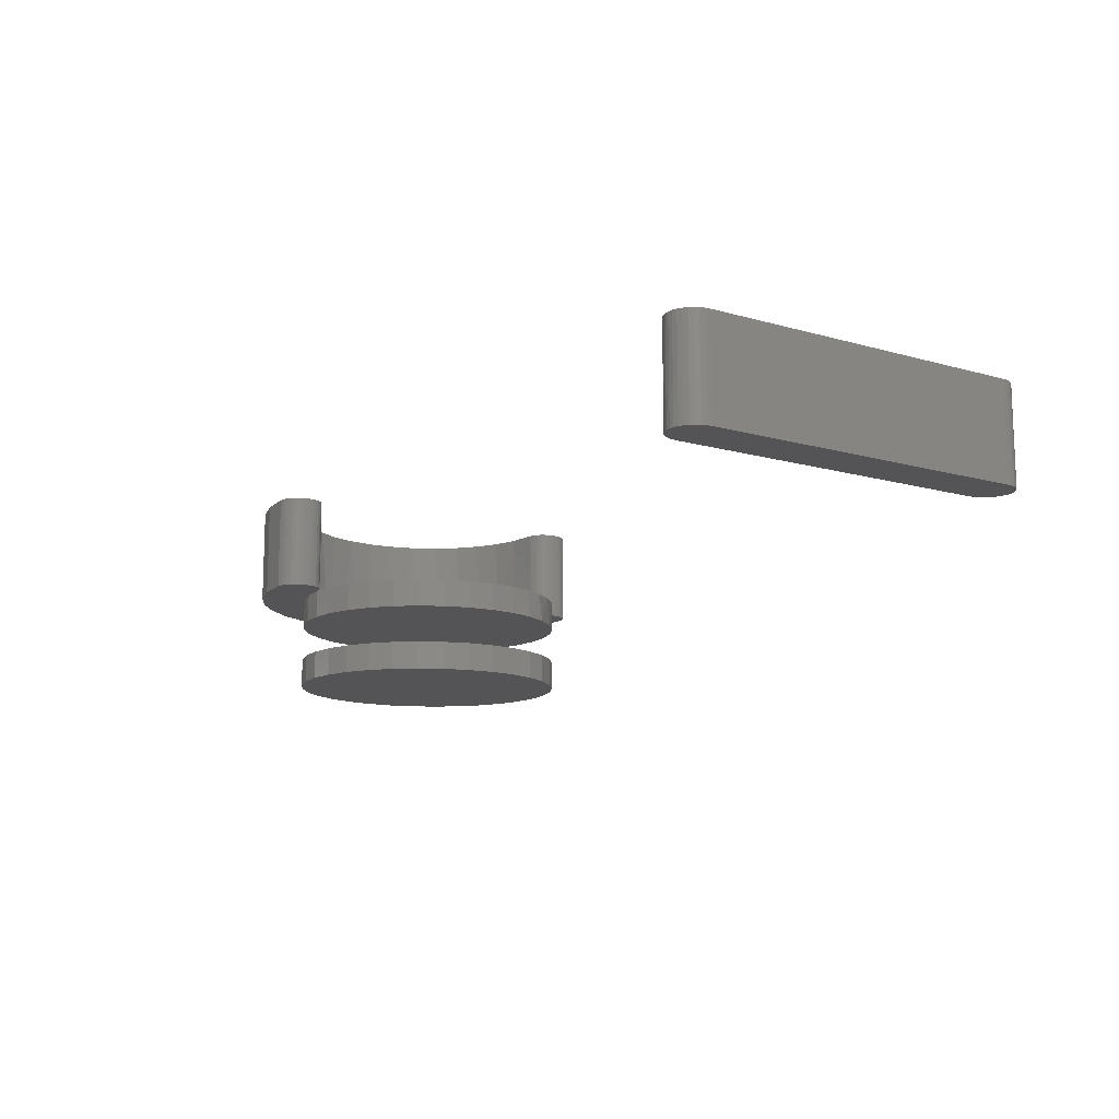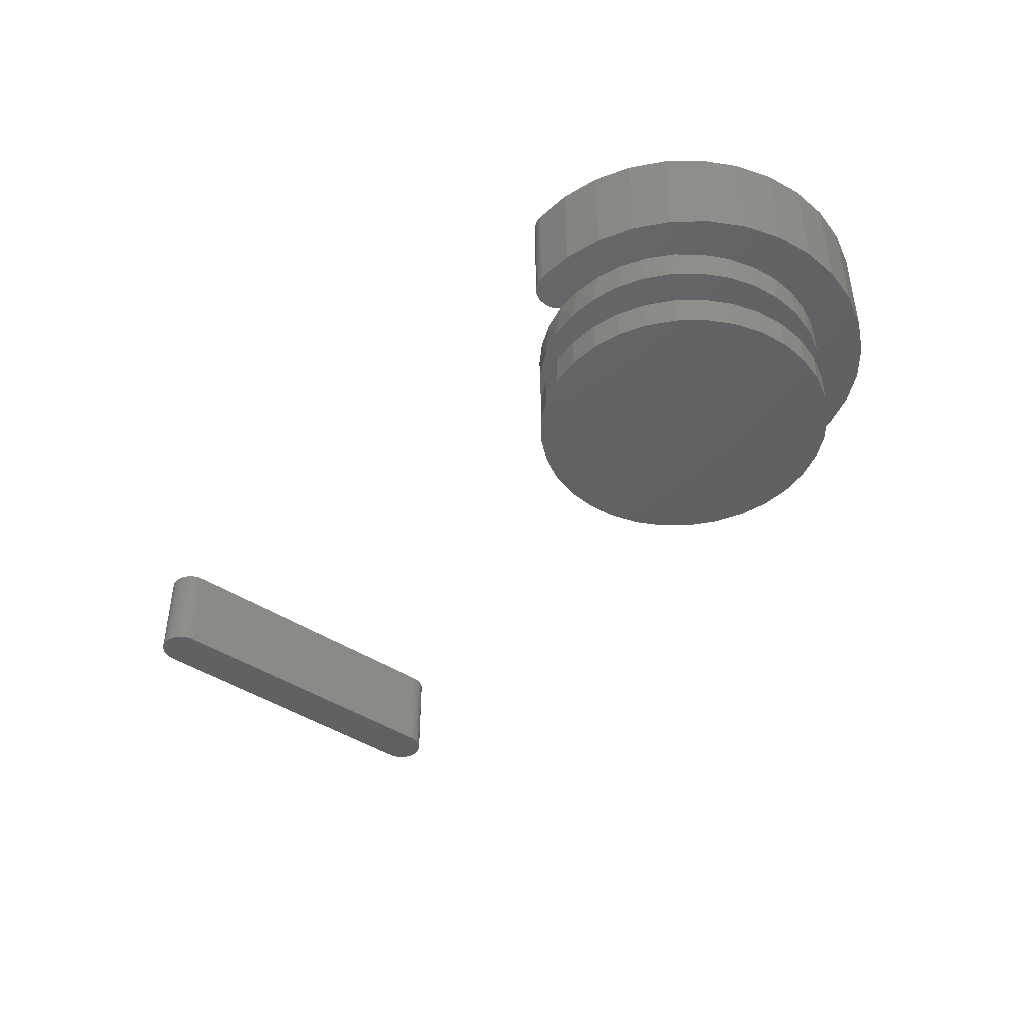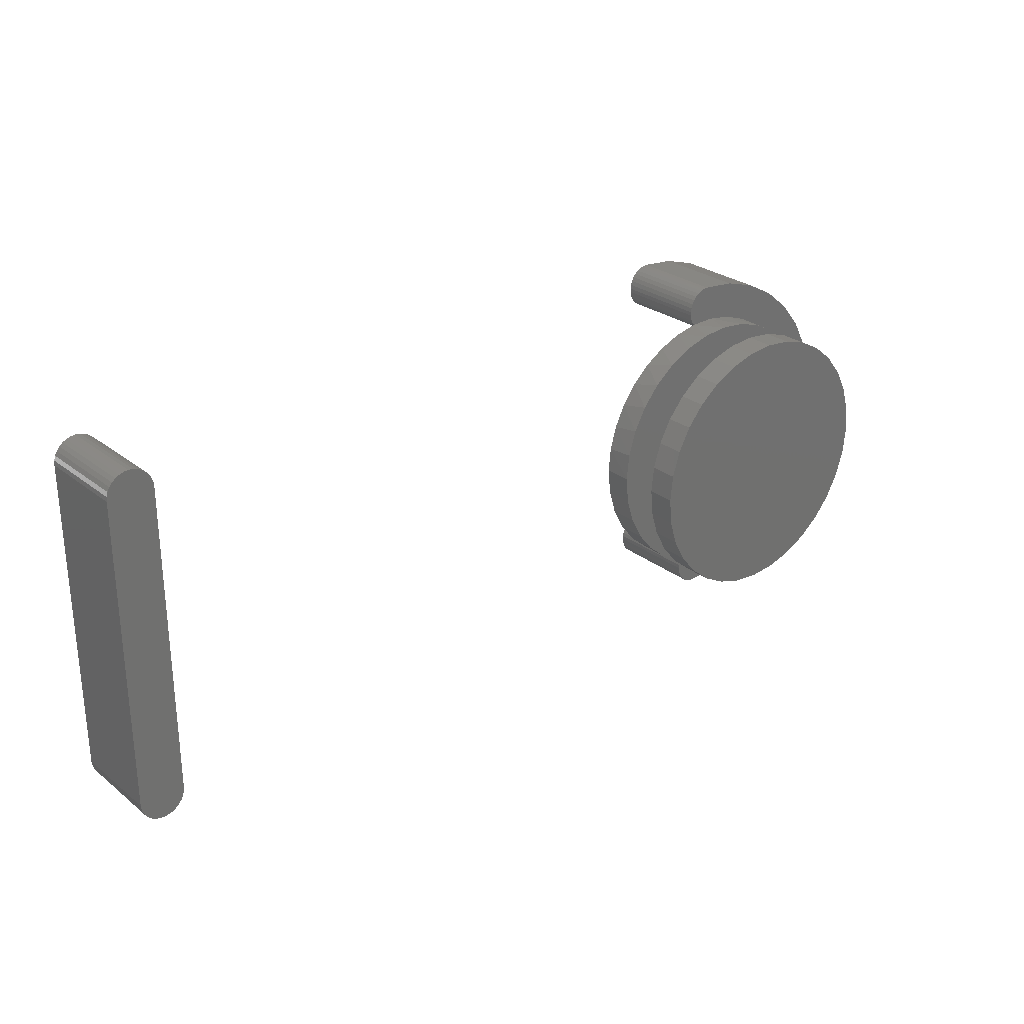
<metadata>
{"format":"stl","ext":"stl","renderer":"f3d","projection":"perspective","resolution":1024,"background":"white","views":[{"elev":-12.6,"azim":56.6,"up":"+Z"},{"elev":-43.1,"azim":-128.3,"up":"+Z"},{"elev":27.2,"azim":140.0,"up":"+Y"}]}
</metadata>
<code>
# stl→obj: 327 verts, 648 faces
v 0.7302 0.2984 0.1562
v 0.7264 0.298 0.1562
v 0.7228 0.2969 0.1562
v 0.7339 0.298 0.1562
v 0.7375 0.2969 0.1562
v 0.7195 0.2951 0.1562
v 0.7409 0.2951 0.1562
v 0.7166 0.2927 0.1562
v 0.7438 0.2927 0.1562
v 0.7142 0.2898 0.1562
v 0.7462 0.2898 0.1562
v 0.7124 0.2865 0.1562
v 0.748 0.2865 0.1562
v 0.7113 0.2829 0.1562
v 0.7491 0.2829 0.1562
v 0.7491 0.01187 0.1562
v 0.7124 0.008261 0.1562
v 0.748 0.008261 0.1562
v 0.7142 0.004934 0.1562
v 0.7462 0.004934 0.1562
v 0.7166 0.002018 0.1562
v 0.7438 0.002018 0.1562
v 0.7195 -0.0003753 0.1562
v 0.7409 -0.0003753 0.1562
v 0.7228 -0.002154 0.1562
v 0.7375 -0.002154 0.1562
v 0.7264 -0.003249 0.1562
v 0.7302 -0.003618 0.1562
v 0.7339 -0.003249 0.1562
v 0.7494 0.2791 0.1562
v 0.7109 0.2791 0.1562
v 0.7494 0.01562 0.1562
v 0.7109 0.01562 0.1562
v 0.7113 0.01187 0.1562
v 0.7228 0.2969 0.07812
v 0.7264 0.298 0.07812
v 0.7302 0.2984 0.07812
v 0.7339 0.298 0.07812
v 0.7375 0.2969 0.07812
v 0.7195 0.2951 0.07812
v 0.7409 0.2951 0.07812
v 0.7166 0.2927 0.07812
v 0.7438 0.2927 0.07812
v 0.7142 0.2898 0.07812
v 0.7462 0.2898 0.07812
v 0.7124 0.2865 0.07812
v 0.748 0.2865 0.07812
v 0.7113 0.2829 0.07812
v 0.7491 0.2829 0.07812
v 0.748 0.008261 0.07812
v 0.7124 0.008261 0.07812
v 0.7491 0.01187 0.07812
v 0.7142 0.004934 0.07812
v 0.7462 0.004934 0.07812
v 0.7166 0.002018 0.07812
v 0.7438 0.002018 0.07812
v 0.7195 -0.0003753 0.07812
v 0.7409 -0.0003753 0.07812
v 0.7228 -0.002154 0.07812
v 0.7375 -0.002154 0.07812
v 0.7264 -0.003249 0.07812
v 0.7302 -0.003618 0.07812
v 0.7339 -0.003249 0.07812
v 0.7113 0.01187 0.07812
v 0.7109 0.01562 0.07812
v 0.7494 0.01562 0.07812
v 0.7109 0.2791 0.07812
v 0.7494 0.2791 0.07812
v 0.1195 0.002852 0.07812
v 0.1556 0.001427 0.07812
v 0.1484 3.469e-18 0.07812
v 0.1521 0.0003603 0.07812
v 0.1521 0.2965 0.07812
v 0.1195 0.294 0.07812
v 0.1484 0.2969 0.07812
v 0.1556 0.2954 0.07812
v 0.1589 0.2937 0.07812
v 0.02502 0.2309 0.07812
v 0.06539 0.23 0.07812
v 0.05222 0.2131 0.07812
v 0.0113 0.2052 0.07812
v 0.04129 0.1131 0.07812
v 0.002852 0.1195 0.07812
v 0.03618 0.1322 0.07812
v 0.1589 0.00316 0.07812
v 0.1617 0.005492 0.07812
v 0.1414 0.2657 0.07812
v 0.1645 0.2672 0.07812
v 0.1628 0.265 0.07812
v 0.09163 0.2856 0.07812
v 0.1617 0.2914 0.07812
v 0.164 0.2885 0.07812
v 0.1658 0.2853 0.07812
v 0.1668 0.2818 0.07812
v 0.1672 0.2781 0.07812
v 0.1672 0.275 0.07812
v 0.06597 0.2719 0.07812
v 0.1667 0.2723 0.07812
v 0.1658 0.2697 0.07812
v 0.1202 0.2624 0.07812
v 0.09998 0.2551 0.07812
v 0.04348 0.2534 0.07812
v 0.04348 0.04348 0.07812
v 0.02502 0.06597 0.07812
v 0.07495 0.06485 0.07812
v 0.09115 0.05344 0.07812
v 0.1092 0.04495 0.07812
v 0.1285 0.03975 0.07812
v 0.06597 0.02502 0.07812
v 0.1484 0.03799 0.07812
v 0.1518 0.03747 0.07812
v 0.1551 0.03679 0.07812
v 0.1582 0.03547 0.07812
v 0.161 0.03357 0.07812
v 0.1634 0.03116 0.07812
v 0.1653 0.02833 0.07812
v 0.1666 0.0252 0.07812
v 0.1672 0.02187 0.07812
v 0.1672 0.01875 0.07812
v 0.1668 0.01509 0.07812
v 0.09163 0.0113 0.07812
v 0.1658 0.01157 0.07812
v 0.164 0.008333 0.07812
v 0.0815 0.2442 0.07812
v 0.04247 0.194 0.07812
v 0.03648 0.1733 0.07812
v 0.002852 0.1774 0.07812
v 0.03446 0.152 0.07812
v 0 0.1484 0.07812
v 0.06097 0.07889 0.07812
v 0.0113 0.09163 0.07812
v 0.04964 0.09513 0.07812
v 0.1605 0.2629 0.07812
v 0.1829 0.2606 0.07812
v 0.1578 0.2612 0.07812
v 0.1921 0.04667 0.07812
v 0.1707 0.04018 0.07812
v 0.2118 0.0572 0.07812
v 0.229 0.07138 0.07812
v 0.0746 0.06565 0.07812
v 0.2019 0.2527 0.07812
v 0.1548 0.26 0.07812
v 0.1516 0.2594 0.07812
v 0.1484 0.2594 0.07812
v 0.128 0.2575 0.07812
v 0.1082 0.2518 0.07812
v 0.0898 0.2426 0.07812
v 0.2191 0.2414 0.07812
v 0.234 0.2273 0.07812
v 0.07343 0.2302 0.07812
v 0.2461 0.2107 0.07812
v 0.05963 0.2149 0.07812
v 0.2551 0.1922 0.07812
v 0.04888 0.1974 0.07812
v 0.2606 0.1724 0.07812
v 0.04156 0.1782 0.07812
v 0.2624 0.152 0.07812
v 0.03791 0.1579 0.07812
v 0.2602 0.1297 0.07812
v 0.03805 0.1374 0.07812
v 0.2537 0.1084 0.07812
v 0.04199 0.1172 0.07812
v 0.2432 0.08865 0.07812
v 0.04959 0.09808 0.07812
v 0.06058 0.0807 0.07812
v 0.1262 0.04018 0.05469
v 0.1048 0.04667 0.05469
v 0.08511 0.0572 0.05469
v 0.06784 0.07138 0.05469
v 0.05367 0.08865 0.05469
v 0.04313 0.1084 0.05469
v 0.03665 0.1297 0.05469
v 0.2624 0.152 0.05469
v 0.2602 0.1297 0.05469
v 0.2537 0.1084 0.05469
v 0.2432 0.08865 0.05469
v 0.229 0.07138 0.05469
v 0.2118 0.0572 0.05469
v 0.1921 0.04667 0.05469
v 0.1707 0.04018 0.05469
v 0.1484 0.03799 0.05469
v 0.03446 0.152 0.05469
v 0.04313 0.1956 0.05469
v 0.05367 0.2153 0.05469
v 0.06784 0.2326 0.05469
v 0.08511 0.2467 0.05469
v 0.1048 0.2573 0.05469
v 0.1262 0.2638 0.05469
v 0.1484 0.266 0.05469
v 0.1707 0.2638 0.05469
v 0.1921 0.2573 0.05469
v 0.2118 0.2467 0.05469
v 0.229 0.2326 0.05469
v 0.2432 0.2153 0.05469
v 0.2537 0.1956 0.05469
v 0.2602 0.1742 0.05469
v 0.03665 0.1742 0.05469
v 0.1653 0.2685 0.1562
v 0.1634 0.2657 0.1562
v 0.1672 0.275 0.1562
v 0.1666 0.2717 0.1562
v 0.1484 0.2594 0.1562
v 0.1518 0.2594 0.1562
v 0.1551 0.2601 0.1562
v 0.1582 0.2614 0.1562
v 0.161 0.2633 0.1562
v 0.106 0.04594 0.1562
v 0.1268 0.03963 0.1562
v 0.06999 0.06999 0.1562
v 0.0868 0.0562 0.1562
v 0.0562 0.0868 0.1562
v 0.04594 0.106 0.1562
v 0.03963 0.1268 0.1562
v 0.0375 0.1484 0.1562
v 0.03963 0.1701 0.1562
v 0.04594 0.1909 0.1562
v 0.0562 0.2101 0.1562
v 0.06999 0.2269 0.1562
v 0.0868 0.2407 0.1562
v 0.106 0.2509 0.1562
v 0.1268 0.2572 0.1562
v 0.1484 0.0375 0.1562
v 0.1518 0.03747 0.1562
v 0.1551 0.03679 0.1562
v 0.1582 0.03547 0.1562
v 0.161 0.03357 0.1562
v 0.1634 0.03116 0.1562
v 0.1653 0.02833 0.1562
v 0.1666 0.0252 0.1562
v 0.1672 0.02187 0.1562
v 0.1484 3.469e-18 0.1562
v 0.1556 0.001427 0.1562
v 0.1195 0.002852 0.1562
v 0.1521 0.0003603 0.1562
v 0.1484 0.2969 0.1562
v 0.1195 0.294 0.1562
v 0.1521 0.2965 0.1562
v 0.1556 0.2954 0.1562
v 0.1589 0.2937 0.1562
v 0.04348 0.2534 0.1562
v 0.002852 0.1774 0.1562
v 0.04348 0.04348 0.1562
v 0.1617 0.005492 0.1562
v 0.1589 0.00316 0.1562
v 0.09163 0.2856 0.1562
v 0.06597 0.2719 0.1562
v 0.1672 0.2781 0.1562
v 0.1668 0.2818 0.1562
v 0.1658 0.2853 0.1562
v 0.164 0.2885 0.1562
v 0.1617 0.2914 0.1562
v 0.06597 0.02502 0.1562
v 0.09163 0.0113 0.1562
v 0.1668 0.01509 0.1562
v 0.1672 0.01875 0.1562
v 0.164 0.008333 0.1562
v 0.1658 0.01157 0.1562
v 0.0113 0.2052 0.1562
v 0.02502 0.2309 0.1562
v 0 0.1484 0.1562
v 0.002852 0.1195 0.1562
v 0.0113 0.09163 0.1562
v 0.02502 0.06597 0.1562
v 0.03446 0.152 0
v 0.03446 0.152 0.02344
v 0.03665 0.1742 0
v 0.03665 0.1742 0.02344
v 0.04313 0.1956 0
v 0.04313 0.1956 0.02344
v 0.05367 0.2153 0
v 0.05367 0.2153 0.02344
v 0.06784 0.2326 0
v 0.06784 0.2326 0.02344
v 0.08511 0.2467 0
v 0.08511 0.2467 0.02344
v 0.1048 0.2573 0
v 0.1048 0.2573 0.02344
v 0.1262 0.2638 0
v 0.1262 0.2638 0.02344
v 0.1484 0.266 0
v 0.1484 0.266 0.02344
v 0.1707 0.2638 0
v 0.1707 0.2638 0.02344
v 0.1921 0.2573 0
v 0.1921 0.2573 0.02344
v 0.2118 0.2467 0
v 0.2118 0.2467 0.02344
v 0.229 0.2326 0
v 0.229 0.2326 0.02344
v 0.2432 0.2153 0
v 0.2432 0.2153 0.02344
v 0.2537 0.1956 0
v 0.2537 0.1956 0.02344
v 0.2602 0.1742 0
v 0.2602 0.1742 0.02344
v 0.2624 0.152 0
v 0.2624 0.152 0.02344
v 0.2602 0.1297 0
v 0.2602 0.1297 0.02344
v 0.2537 0.1084 0
v 0.2537 0.1084 0.02344
v 0.2432 0.08865 0
v 0.2432 0.08865 0.02344
v 0.229 0.07138 0
v 0.229 0.07138 0.02344
v 0.2118 0.0572 0
v 0.2118 0.0572 0.02344
v 0.1921 0.04667 0
v 0.1921 0.04667 0.02344
v 0.1707 0.04018 0
v 0.1707 0.04018 0.02344
v 0.1484 0.03799 0
v 0.1484 0.03799 0.02344
v 0.1262 0.04018 0
v 0.1262 0.04018 0.02344
v 0.1048 0.04667 0
v 0.1048 0.04667 0.02344
v 0.08511 0.0572 0
v 0.08511 0.0572 0.02344
v 0.06784 0.07138 0
v 0.06784 0.07138 0.02344
v 0.05367 0.08865 0
v 0.05367 0.08865 0.02344
v 0.04313 0.1084 0
v 0.04313 0.1084 0.02344
v 0.03665 0.1297 0
v 0.03665 0.1297 0.02344
f 1 2 3
f 4 1 3
f 4 3 5
f 5 3 6
f 5 6 7
f 7 6 8
f 7 8 9
f 9 8 10
f 9 10 11
f 11 10 12
f 11 12 13
f 13 12 14
f 13 14 15
f 16 17 18
f 18 17 19
f 18 19 20
f 20 19 21
f 20 21 22
f 22 21 23
f 22 23 24
f 24 23 25
f 24 25 26
f 26 25 27
f 26 27 28
f 26 28 29
f 15 14 30
f 30 14 31
f 30 31 32
f 32 31 33
f 32 33 16
f 16 33 34
f 16 34 17
f 35 36 37
f 35 37 38
f 39 35 38
f 40 35 39
f 41 40 39
f 42 40 41
f 43 42 41
f 44 42 43
f 45 44 43
f 46 44 45
f 47 46 45
f 48 46 47
f 49 48 47
f 50 51 52
f 53 51 50
f 54 53 50
f 55 53 54
f 56 55 54
f 57 55 56
f 58 57 56
f 59 57 58
f 60 59 58
f 61 59 60
f 62 61 60
f 63 62 60
f 51 64 52
f 52 64 65
f 52 65 66
f 66 65 67
f 66 67 68
f 68 67 48
f 68 48 49
f 31 67 33
f 33 67 65
f 67 31 48
f 48 31 14
f 48 14 46
f 46 14 12
f 46 12 44
f 44 12 10
f 44 10 42
f 42 10 8
f 42 8 40
f 40 8 6
f 40 6 35
f 35 6 3
f 35 3 36
f 36 3 2
f 36 2 37
f 37 2 1
f 37 1 38
f 38 1 4
f 38 4 39
f 39 4 5
f 39 5 41
f 41 5 7
f 41 7 43
f 43 7 9
f 43 9 45
f 45 9 11
f 45 11 47
f 47 11 13
f 47 13 49
f 49 13 15
f 49 15 68
f 68 15 30
f 32 66 30
f 30 66 68
f 66 32 52
f 52 32 16
f 52 16 50
f 50 16 18
f 50 18 54
f 54 18 20
f 54 20 56
f 56 20 22
f 56 22 58
f 58 22 24
f 58 24 60
f 60 24 26
f 60 26 63
f 63 26 29
f 63 29 62
f 62 29 28
f 62 28 61
f 61 28 27
f 61 27 59
f 59 27 25
f 59 25 57
f 57 25 23
f 57 23 55
f 55 23 21
f 55 21 53
f 53 21 19
f 53 19 51
f 51 19 17
f 51 17 64
f 64 17 34
f 64 34 65
f 65 34 33
f 69 70 71
f 70 72 71
f 73 74 75
f 74 73 76
f 77 74 76
f 78 79 80
f 80 81 78
f 82 83 84
f 85 69 86
f 69 85 70
f 87 88 89
f 90 74 77
f 90 77 91
f 90 91 92
f 90 92 93
f 90 93 94
f 90 94 95
f 90 95 96
f 90 96 97
f 97 96 98
f 97 98 99
f 97 99 88
f 97 88 87
f 97 87 100
f 97 100 101
f 97 101 102
f 103 104 105
f 103 105 106
f 103 106 107
f 103 107 108
f 103 108 109
f 109 108 110
f 109 110 111
f 109 111 112
f 109 112 113
f 109 113 114
f 109 114 115
f 109 115 116
f 109 116 117
f 109 117 118
f 109 118 119
f 109 119 120
f 109 120 121
f 121 120 122
f 121 122 123
f 121 123 86
f 121 86 69
f 101 124 102
f 102 124 79
f 102 79 78
f 80 125 81
f 81 125 126
f 81 126 127
f 127 126 128
f 127 128 129
f 129 128 84
f 129 84 83
f 105 104 130
f 130 104 131
f 130 131 132
f 132 131 83
f 132 83 82
f 89 133 134
f 134 133 135
f 136 107 108
f 136 108 137
f 137 108 110
f 106 107 136
f 106 136 138
f 106 138 139
f 106 139 140
f 141 134 135
f 141 135 142
f 141 142 143
f 141 143 144
f 141 144 145
f 141 145 146
f 141 146 147
f 141 147 148
f 148 147 149
f 149 147 150
f 149 150 151
f 151 150 152
f 151 152 153
f 153 152 154
f 153 154 155
f 155 154 156
f 155 156 157
f 157 156 158
f 157 158 159
f 159 158 160
f 159 160 161
f 161 160 162
f 161 162 163
f 163 162 164
f 163 164 165
f 165 140 163
f 163 140 139
f 166 107 167
f 167 107 106
f 167 106 168
f 168 106 105
f 168 105 169
f 169 105 130
f 169 130 170
f 130 132 170
f 171 170 132
f 132 82 171
f 172 171 82
f 173 157 174
f 174 157 159
f 174 159 175
f 175 159 161
f 175 161 176
f 176 161 163
f 176 163 177
f 177 163 139
f 177 139 178
f 178 139 138
f 178 138 179
f 179 138 136
f 179 136 180
f 180 136 137
f 180 137 181
f 181 137 110
f 181 110 166
f 166 110 108
f 166 108 107
f 128 182 84
f 84 182 172
f 84 172 82
f 183 80 184
f 184 80 79
f 184 79 185
f 185 79 124
f 185 124 186
f 186 124 101
f 186 101 187
f 187 101 100
f 187 100 188
f 188 100 87
f 188 87 189
f 190 134 191
f 191 134 141
f 191 141 192
f 141 148 192
f 193 192 148
f 148 149 193
f 194 193 149
f 149 151 194
f 195 194 151
f 151 153 195
f 196 195 153
f 89 134 190
f 89 190 189
f 89 189 87
f 182 128 197
f 197 128 126
f 197 126 183
f 183 126 125
f 183 125 80
f 157 173 155
f 155 173 196
f 155 196 153
f 198 199 88
f 96 200 98
f 98 200 201
f 98 201 99
f 99 201 198
f 99 198 88
f 202 144 203
f 203 144 143
f 203 143 204
f 204 143 142
f 204 142 205
f 205 142 135
f 205 135 206
f 206 135 133
f 206 133 199
f 199 133 89
f 199 89 88
f 107 207 208
f 140 209 210
f 209 140 165
f 165 211 209
f 211 165 164
f 164 212 211
f 212 164 162
f 162 213 212
f 213 162 160
f 160 214 213
f 158 214 160
f 215 214 158
f 156 215 158
f 216 215 156
f 154 216 156
f 217 216 154
f 152 217 154
f 218 217 152
f 150 218 152
f 219 218 150
f 147 219 150
f 220 219 147
f 146 220 147
f 221 220 146
f 106 140 210
f 106 210 207
f 106 207 107
f 107 208 108
f 108 208 222
f 108 222 110
f 146 145 221
f 221 145 144
f 221 144 202
f 110 222 111
f 111 222 223
f 111 223 112
f 112 223 224
f 112 224 113
f 113 224 225
f 113 225 114
f 114 225 226
f 114 226 115
f 115 226 227
f 115 227 116
f 116 227 228
f 116 228 117
f 117 228 229
f 117 229 118
f 118 229 230
f 231 232 233
f 231 234 232
f 235 236 237
f 238 237 236
f 238 236 239
f 221 240 220
f 216 241 215
f 208 207 242
f 243 233 244
f 232 244 233
f 245 246 200
f 245 200 247
f 245 247 248
f 245 248 249
f 245 249 250
f 245 250 251
f 245 251 239
f 245 239 236
f 246 240 221
f 246 221 202
f 246 202 203
f 246 203 204
f 246 204 205
f 246 205 206
f 246 206 199
f 246 199 198
f 246 198 201
f 246 201 200
f 252 253 254
f 252 254 255
f 252 255 230
f 252 230 229
f 252 229 228
f 252 228 227
f 252 227 226
f 252 226 225
f 252 225 224
f 252 224 223
f 252 223 222
f 252 222 208
f 252 208 242
f 253 233 243
f 253 243 256
f 253 256 257
f 253 257 254
f 241 216 258
f 258 216 217
f 258 217 259
f 259 217 218
f 259 218 240
f 240 218 219
f 240 219 220
f 215 241 214
f 214 241 260
f 214 260 213
f 213 260 261
f 213 261 212
f 212 261 262
f 212 262 211
f 211 262 209
f 209 262 263
f 209 263 210
f 210 263 242
f 210 242 207
f 71 231 69
f 69 231 233
f 69 233 121
f 121 233 253
f 121 253 109
f 109 253 252
f 109 252 103
f 103 252 242
f 103 242 104
f 104 242 263
f 104 263 131
f 131 263 262
f 131 262 83
f 83 262 261
f 83 261 129
f 129 261 260
f 129 260 127
f 127 260 241
f 127 241 81
f 81 241 258
f 81 258 78
f 78 258 259
f 78 259 102
f 102 259 240
f 102 240 97
f 97 240 246
f 97 246 90
f 90 246 245
f 90 245 74
f 74 245 236
f 74 236 75
f 75 236 235
f 75 235 73
f 73 235 237
f 73 237 76
f 76 237 238
f 76 238 77
f 77 238 239
f 77 239 91
f 91 239 251
f 91 251 92
f 92 251 250
f 92 250 93
f 93 250 249
f 93 249 94
f 94 249 248
f 94 248 95
f 95 248 247
f 200 96 247
f 247 96 95
f 255 119 230
f 230 119 118
f 119 255 120
f 120 255 254
f 120 254 122
f 122 254 257
f 122 257 123
f 123 257 256
f 123 256 86
f 86 256 243
f 86 243 85
f 85 243 244
f 85 244 70
f 70 244 232
f 70 232 72
f 72 232 234
f 72 234 71
f 71 234 231
f 264 265 266
f 266 265 267
f 266 267 268
f 268 267 269
f 268 269 270
f 270 269 271
f 270 271 272
f 272 271 273
f 272 273 274
f 274 273 275
f 274 275 276
f 276 275 277
f 276 277 278
f 278 277 279
f 278 279 280
f 280 279 281
f 280 281 282
f 282 281 283
f 282 283 284
f 284 283 285
f 284 285 286
f 286 285 287
f 286 287 288
f 288 287 289
f 288 289 290
f 290 289 291
f 290 291 292
f 292 291 293
f 292 293 294
f 294 293 295
f 294 295 296
f 296 295 297
f 296 297 298
f 298 297 299
f 298 299 300
f 300 299 301
f 300 301 302
f 302 301 303
f 302 303 304
f 304 303 305
f 304 305 306
f 306 305 307
f 306 307 308
f 308 307 309
f 308 309 310
f 310 309 311
f 310 311 312
f 312 311 313
f 312 313 314
f 314 313 315
f 314 315 316
f 316 315 317
f 316 317 318
f 318 317 319
f 318 319 320
f 320 319 321
f 320 321 322
f 322 321 323
f 322 323 324
f 324 323 325
f 324 325 326
f 326 325 327
f 326 327 264
f 264 327 265
f 279 283 281
f 283 279 277
f 283 277 285
f 285 277 275
f 285 275 287
f 307 317 309
f 309 317 315
f 309 315 311
f 311 315 313
f 287 275 289
f 289 275 273
f 289 273 291
f 291 273 271
f 291 271 293
f 293 271 269
f 293 269 295
f 295 269 267
f 295 267 297
f 297 267 265
f 297 265 299
f 299 265 327
f 299 327 301
f 301 327 325
f 301 325 303
f 303 325 323
f 303 323 305
f 305 323 321
f 305 321 307
f 307 321 319
f 307 319 317
f 189 190 188
f 187 188 190
f 191 187 190
f 186 187 191
f 192 186 191
f 179 167 178
f 166 167 179
f 180 166 179
f 181 166 180
f 167 168 178
f 178 168 169
f 178 169 177
f 177 169 170
f 177 170 176
f 176 170 171
f 176 171 175
f 175 171 172
f 175 172 174
f 174 172 182
f 174 182 173
f 173 182 197
f 173 197 196
f 196 197 183
f 196 183 195
f 195 183 184
f 195 184 194
f 194 184 185
f 194 185 193
f 193 185 186
f 193 186 192
f 280 282 278
f 276 278 282
f 284 276 282
f 274 276 284
f 286 274 284
f 308 316 306
f 314 316 308
f 310 314 308
f 312 314 310
f 316 318 306
f 306 318 320
f 306 320 304
f 304 320 322
f 304 322 302
f 302 322 324
f 302 324 300
f 300 324 326
f 300 326 298
f 298 326 264
f 298 264 296
f 296 264 266
f 296 266 294
f 294 266 268
f 294 268 292
f 292 268 270
f 292 270 290
f 290 270 272
f 290 272 288
f 288 272 274
f 288 274 286

</code>
